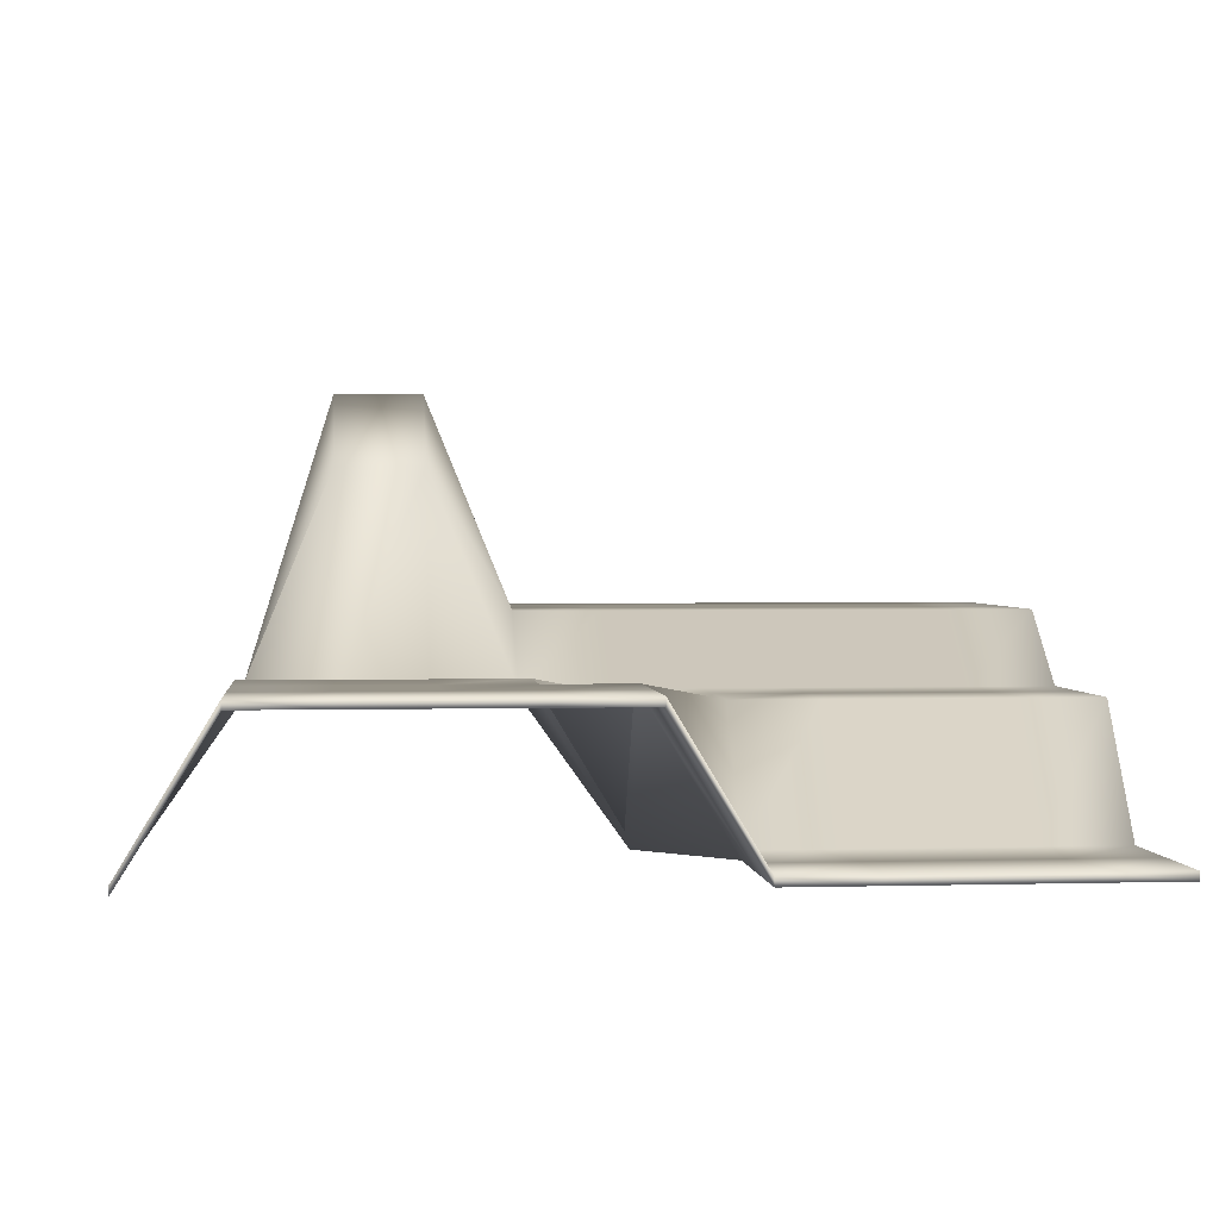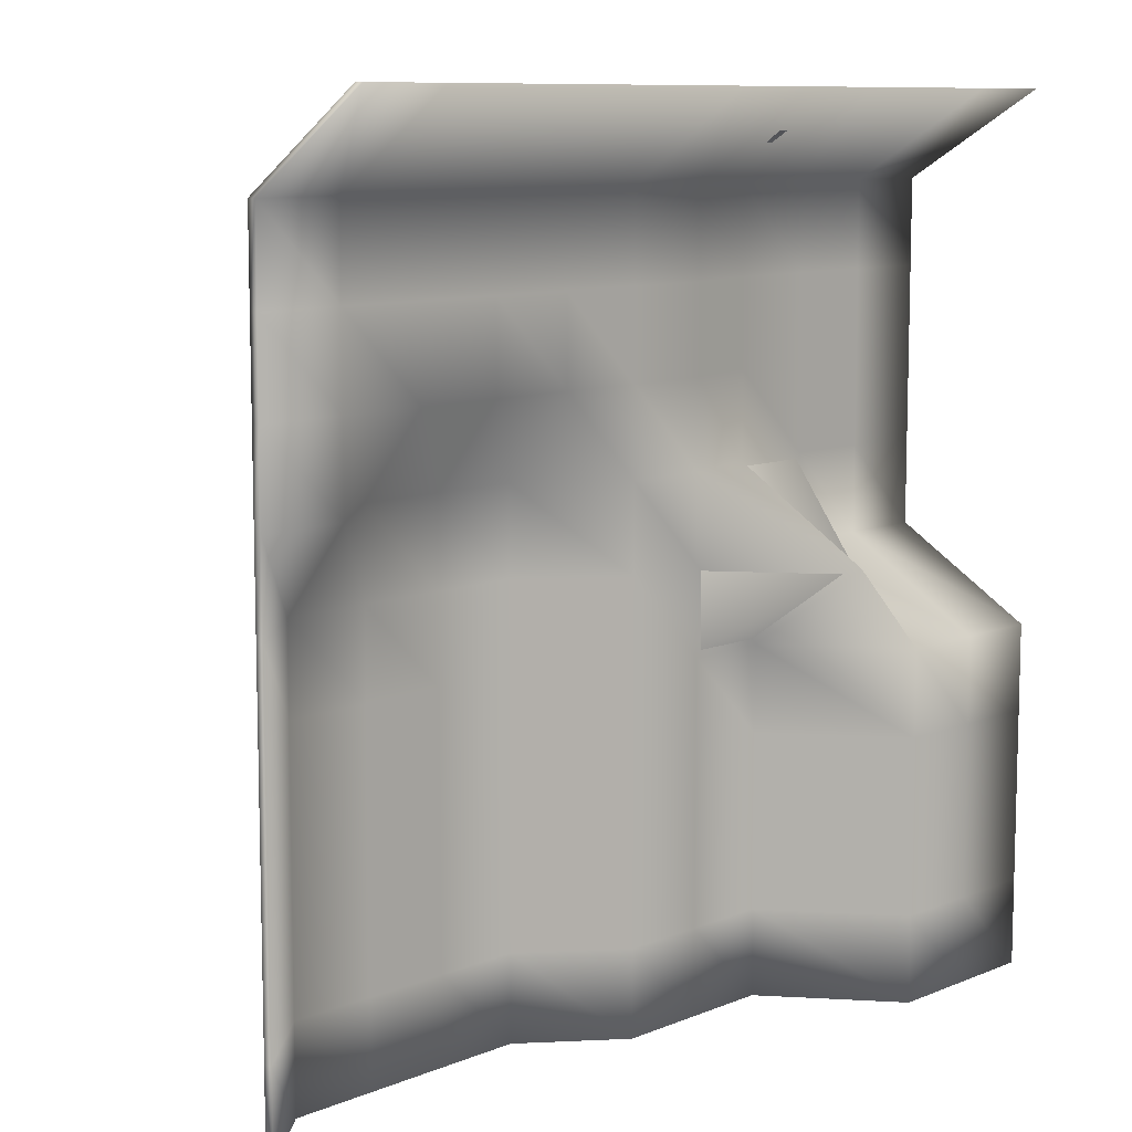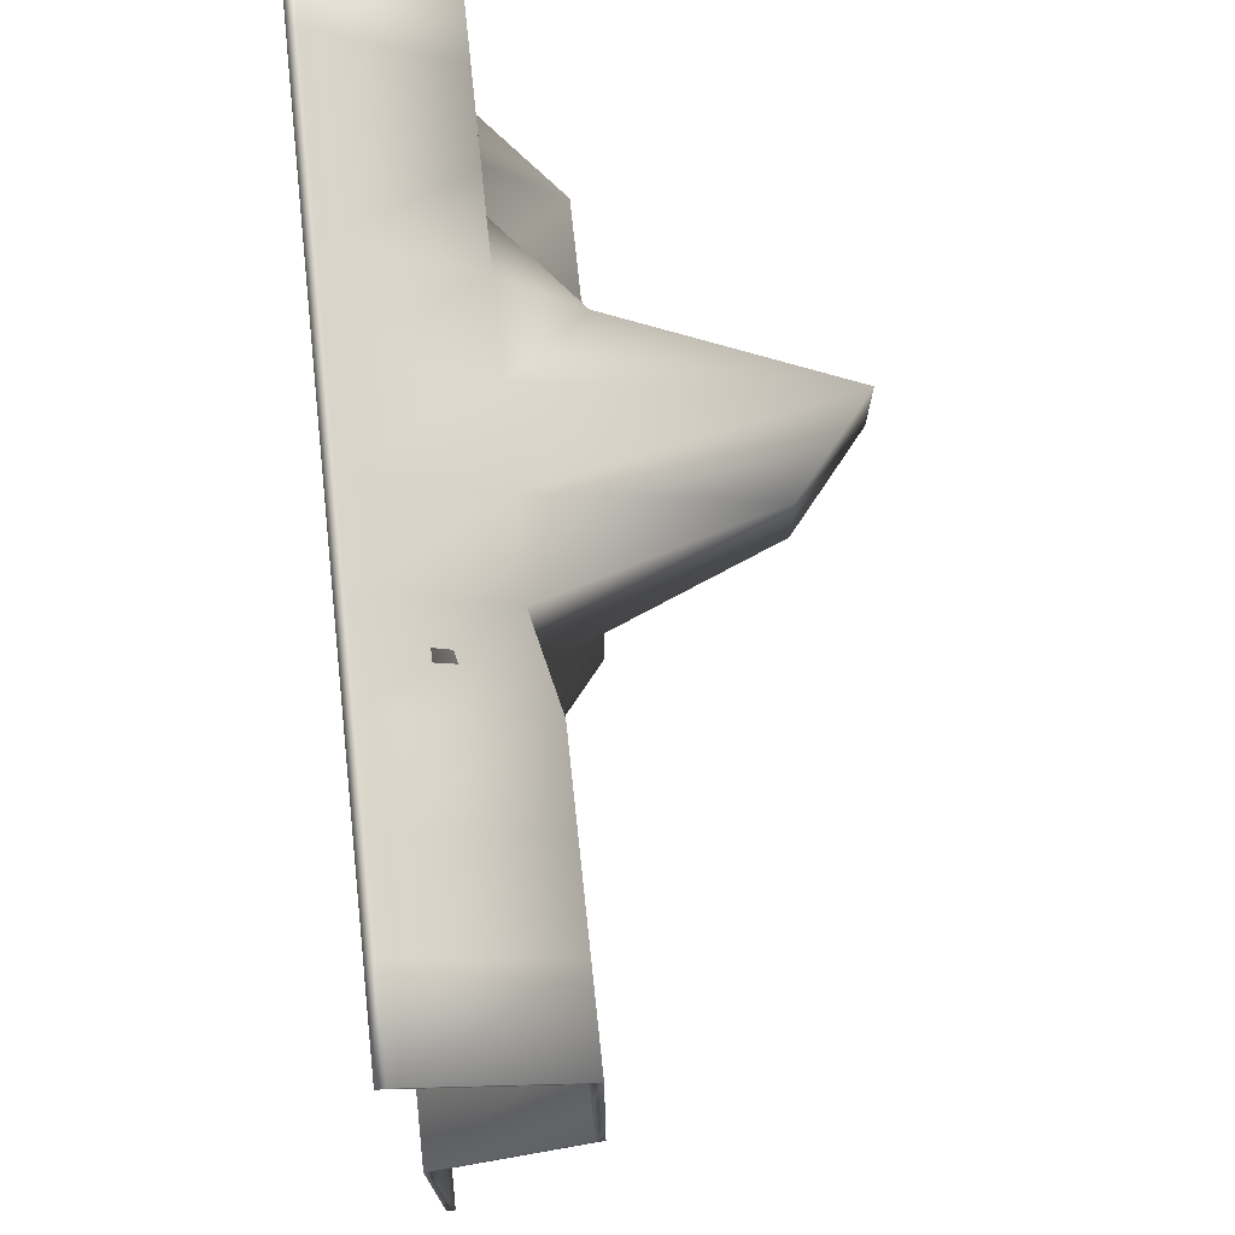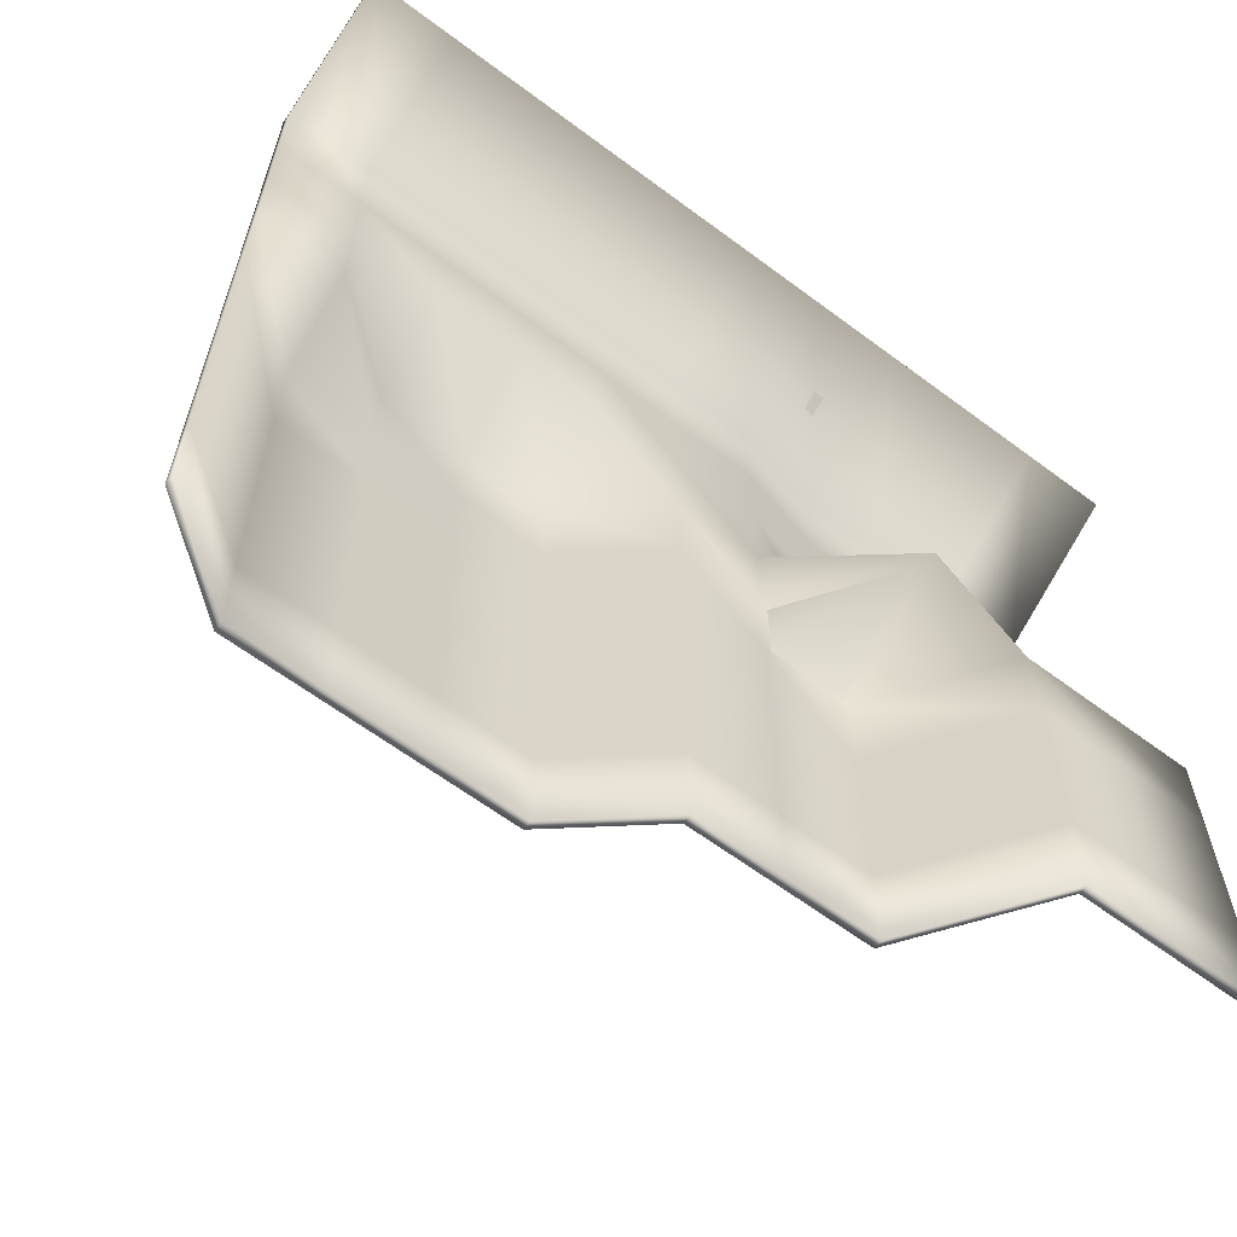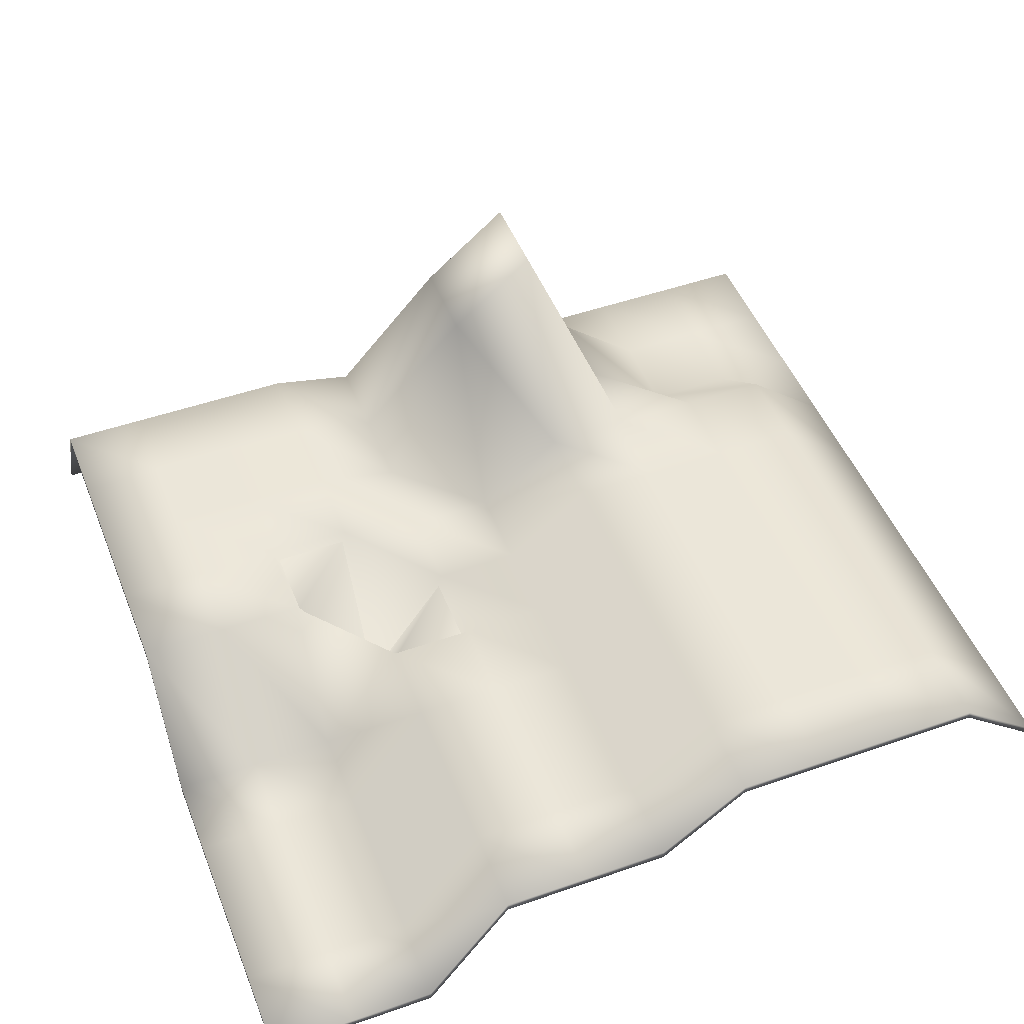
<metadata>
{"format":"obj","ext":"obj","renderer":"f3d","projection":"perspective","resolution":1024,"background":"white","views":[{"elev":1.7,"azim":84.1,"up":"+Y"},{"elev":9.5,"azim":-46.5,"up":"+Z"},{"elev":73.5,"azim":83.9,"up":"+Z"},{"elev":-62.9,"azim":-37.1,"up":"+Z"},{"elev":48.5,"azim":158.7,"up":"+Y"}]}
</metadata>
<code>
o Box
v 0.5 0.005 0.5
v 0.5 0.1707 0.4
v 0.5 0.1707 0.3
v 0.5 0.1707 0.2
v 0.5 0.1707 0.1
v 0.5 0.1707 0
v 0.5 0.005 -0.1
v 0.5 0.005 -0.2
v 0.5 0.005 -0.3
v 0.5 0.005 -0.4
v 0.5 0.005 -0.5
v 0.5 -0.005 0.5
v 0.5 0.1607 0.4
v 0.5 0.1607 0.3
v 0.5 0.1607 0.2
v 0.5 0.1607 0.1
v 0.5 0.1607 0
v 0.5 -0.005 -0.1
v 0.5 -0.005 -0.2
v 0.5 -0.005 -0.3
v 0.5 -0.005 -0.4
v 0.5 -0.005 -0.5
v -0.5 0.1478 -0.5
v -0.5 0.1478 -0.4
v -0.5 0.1478 -0.3
v -0.5 0.1478 -0.2
v -0.5 0.1478 -0.1
v -0.5 0.1478 0
v -0.5 0.1478 0.1
v -0.5 0.1478 0.2
v -0.5 0.1478 0.3
v -0.5 0.1478 0.4
v -0.5 0.005 0.5
v -0.5 0.1378 -0.5
v -0.5 0.1378 -0.4
v -0.5 0.1378 -0.3
v -0.5 0.1378 -0.2
v -0.5 0.1378 -0.1
v -0.5 0.1378 0
v -0.5 0.1378 0.1
v -0.5 0.1378 0.2
v -0.5 0.1378 0.3
v -0.5 0.1378 0.4
v -0.5 -0.005 0.5
v -0.4 0.2307 -0.5
v -0.3 0.2307 -0.5
v -0.2 0.2307 -0.5
v -0.1 0.2307 -0.5
v 0 0.1478 -0.5
v 0.1 0.1478 -0.5
v 0.2 0.1478 -0.5
v 0.3 0.005 -0.5
v 0.4 0.005 -0.5
v -0.4 0.2307 -0.4
v -0.3 0.2307 -0.4
v -0.2 0.2307 -0.4
v -0.1 0.2307 -0.4
v 0 0.1478 -0.4
v 0.1 0.1478 -0.4
v 0.2 0.1478 -0.4
v 0.3 0.005 -0.4
v 0.4 0.005 -0.4
v -0.4 0.2307 -0.3
v -0.3 0.2307 -0.3
v -0.2 0.2307 -0.3
v -0.1 0.2307 -0.3
v 0 0.1478 -0.3
v 0.1 0.1478 -0.3
v 0.2 0.1478 -0.3
v 0.3 0.005 -0.3
v 0.4 0.005 -0.3
v -0.4 0.2307 -0.2
v -0.3 0.2307 -0.2
v -0.2 0.2307 -0.2
v -0.1 0.2307 -0.2
v 0 0.1478 -0.2
v 0.1 0.1478 -0.2
v 0.2 0.1478 -0.2
v 0.3 0.005 -0.2
v 0.4 0.005 -0.2
v -0.4 0.2307 -0.1
v -0.3 0.2307 -0.1
v -0.2 0.2307 -0.1
v -0.1 0.2307 -0.1
v 0 0.1478 -0.1
v 0.1 0.1478 -0.1
v 0.2 0.1478 -0.1
v 0.3 0.005 -0.1
v 0.4 0.005 -0.1
v -0.4 0.2307 0
v -0.3 0.2307 0
v -0.2 0.2307 0
v -0.1 0.2307 0
v 0 0.1478 0
v 0.1 0.1478 0
v 0.2 0.005 0
v 0.3 0.1707 0
v 0.4 0.1707 0
v -0.4 0.2307 0.1
v -0.3 0.2307 0.1
v -0.2 0.2307 0.1
v -0.1 0.2307 0.1
v 0 0.1478 0.1
v 0.1 0.1478 0.1
v 0.2 0.1707 0.1
v 0.3 0.1707 0.1
v 0.4 0.1707 0.1
v -0.4 0.1478 0.2
v -0.3 0.1478 0.2
v -0.2 0.2307 0.2
v -0.1 0.4744 0.2
v 0 0.3916 0.2
v 0.1 0.1478 0.2
v 0.2 0.1707 0.2
v 0.3 0.1707 0.2
v 0.4 0.1707 0.2
v -0.4 0.1478 0.3
v -0.3 0.1478 0.3
v -0.2 0.2307 0.3
v -0.1 0.4744 0.3
v 0 0.3916 0.3
v 0.1 0.1478 0.3
v 0.2 0.1707 0.3
v 0.3 0.1707 0.3
v 0.4 0.1707 0.3
v -0.4 0.1478 0.4
v -0.3 0.1478 0.4
v -0.2 0.1478 0.4
v -0.1 0.1478 0.4
v 0 0.1478 0.4
v 0.1 0.1478 0.4
v 0.2 0.1707 0.4
v 0.3 0.1707 0.4
v 0.4 0.1707 0.4
v -0.4 0.005 0.5
v -0.3 0.005 0.5
v -0.2 0.005 0.5
v -0.1 0.005 0.5
v 0 0.005 0.5
v 0.1 0.005 0.5
v 0.2 0.005 0.5
v 0.3 0.005 0.5
v 0.4 0.005 0.5
v -0.4 -0.005 0.5
v -0.3 -0.005 0.5
v -0.2 -0.005 0.5
v -0.1 -0.005 0.5
v 0 -0.005 0.5
v 0.1 -0.005 0.5
v 0.2 -0.005 0.5
v 0.3 -0.005 0.5
v 0.4 -0.005 0.5
v -0.4 0.1378 0.4
v -0.3 0.1378 0.4
v -0.2 0.1378 0.4
v -0.1 0.1378 0.4
v 0 0.1378 0.4
v 0.1 0.1378 0.4
v 0.2 0.1607 0.4
v 0.3 0.1607 0.4
v 0.4 0.1607 0.4
v -0.4 0.1378 0.3
v -0.3 0.1378 0.3
v -0.2 0.1378 0.3
v -0.1 0.1378 0.3
v 0 0.1378 0.3
v 0.1 0.1378 0.3
v 0.2 0.1607 0.3
v 0.3 0.1607 0.3
v 0.4 0.1607 0.3
v -0.4 0.1378 0.2
v -0.3 0.1378 0.2
v -0.2 0.1378 0.2
v -0.1 0.1378 0.2
v 0 0.1378 0.2
v 0.1 0.1378 0.2
v 0.2 0.1607 0.2
v 0.3 0.1607 0.2
v 0.4 0.1607 0.2
v -0.4 0.1378 0.1
v -0.3 0.2207 0.1
v -0.2 0.2207 0.1
v -0.1 0.2207 0.1
v 0 0.1378 0.1
v 0.1 0.1378 0.1
v 0.2 0.1607 0.1
v 0.3 0.1607 0.1
v 0.4 0.1607 0.1
v -0.4 0.2207 0
v -0.3 0.2207 0
v -0.2 0.2207 0
v -0.1 0.2207 0
v 0 0.1378 0
v 0.1 0.1378 0
v 0.2 -0.005 0
v 0.3 0.1607 0
v 0.4 0.1607 0
v -0.4 0.2207 -0.1
v -0.3 0.2207 -0.1
v -0.2 0.2207 -0.1
v -0.1 0.2207 -0.1
v 0 0.1378 -0.1
v 0.1 0.1378 -0.1
v 0.2 0.1378 -0.1
v 0.3 -0.005 -0.1
v 0.4 -0.005 -0.1
v -0.4 0.2207 -0.2
v -0.3 0.2207 -0.2
v -0.2 0.2207 -0.2
v -0.1 0.2207 -0.2
v 0 0.1378 -0.2
v 0.1 0.1378 -0.2
v 0.2 0.1378 -0.2
v 0.3 -0.005 -0.2
v 0.4 -0.005 -0.2
v -0.4 0.2207 -0.3
v -0.3 0.2207 -0.3
v -0.2 0.2207 -0.3
v -0.1 0.2207 -0.3
v 0 0.1378 -0.3
v 0.1 0.1378 -0.3
v 0.2 0.1378 -0.3
v 0.3 -0.005 -0.3
v 0.4 -0.005 -0.3
v -0.4 0.2207 -0.4
v -0.3 0.2207 -0.4
v -0.2 0.2207 -0.4
v -0.1 0.2207 -0.4
v 0 0.1378 -0.4
v 0.1 0.1378 -0.4
v 0.2 0.1378 -0.4
v 0.3 -0.005 -0.4
v 0.4 -0.005 -0.4
v -0.4 0.2207 -0.5
v -0.3 0.2207 -0.5
v -0.2 0.2207 -0.5
v -0.1 0.2207 -0.5
v 0 0.1378 -0.5
v 0.1 0.1378 -0.5
v 0.2 0.1378 -0.5
v 0.3 -0.005 -0.5
v 0.4 -0.005 -0.5
f 1 12 13
f 1 13 2
f 2 13 14
f 2 14 3
f 3 14 15
f 3 15 4
f 4 15 16
f 4 16 5
f 5 16 17
f 5 17 6
f 6 17 18
f 6 18 7
f 7 18 19
f 7 19 8
f 8 19 20
f 8 20 9
f 9 20 21
f 9 21 10
f 10 21 22
f 10 22 11
f 23 34 35
f 23 35 24
f 24 35 36
f 24 36 25
f 25 36 37
f 25 37 26
f 26 37 38
f 26 38 27
f 27 38 39
f 27 39 28
f 28 39 40
f 28 40 29
f 29 40 41
f 29 41 30
f 30 41 42
f 30 42 31
f 31 42 43
f 31 43 32
f 32 43 44
f 32 44 33
f 23 24 54
f 23 54 45
f 45 54 55
f 45 55 46
f 46 55 56
f 46 56 47
f 47 56 57
f 47 57 48
f 48 57 58
f 48 58 49
f 49 58 59
f 49 59 50
f 50 59 60
f 50 60 51
f 51 60 61
f 51 61 52
f 52 61 62
f 52 62 53
f 53 62 10
f 53 10 11
f 24 25 63
f 24 63 54
f 54 63 64
f 54 64 55
f 55 64 65
f 55 65 56
f 56 65 66
f 56 66 57
f 57 66 67
f 57 67 58
f 58 67 68
f 58 68 59
f 59 68 69
f 59 69 60
f 60 69 70
f 60 70 61
f 61 70 71
f 61 71 62
f 62 71 9
f 62 9 10
f 25 26 72
f 25 72 63
f 63 72 73
f 63 73 64
f 64 73 74
f 64 74 65
f 65 74 75
f 65 75 66
f 66 75 76
f 66 76 67
f 67 76 77
f 67 77 68
f 68 77 78
f 68 78 69
f 69 78 79
f 69 79 70
f 70 79 80
f 70 80 71
f 71 80 8
f 71 8 9
f 26 27 81
f 26 81 72
f 72 81 82
f 72 82 73
f 73 82 83
f 73 83 74
f 74 83 84
f 74 84 75
f 75 84 85
f 75 85 76
f 76 85 86
f 76 86 77
f 77 86 87
f 77 87 78
f 78 87 88
f 78 88 79
f 79 88 89
f 79 89 80
f 80 89 7
f 80 7 8
f 27 28 90
f 27 90 81
f 81 90 91
f 81 91 82
f 82 91 92
f 82 92 83
f 83 92 93
f 83 93 84
f 84 93 94
f 84 94 85
f 85 94 95
f 85 95 86
f 86 95 96
f 86 96 87
f 87 96 97
f 87 97 88
f 88 97 98
f 88 98 89
f 89 98 6
f 89 6 7
f 28 29 99
f 28 99 90
f 90 99 100
f 90 100 91
f 91 100 101
f 91 101 92
f 92 101 102
f 92 102 93
f 93 102 103
f 93 103 94
f 94 103 104
f 94 104 95
f 95 104 105
f 95 105 96
f 96 105 106
f 96 106 97
f 97 106 107
f 97 107 98
f 98 107 5
f 98 5 6
f 29 30 108
f 29 108 99
f 99 108 109
f 99 109 100
f 100 109 110
f 100 110 101
f 101 110 111
f 101 111 102
f 102 111 112
f 102 112 103
f 103 112 113
f 103 113 104
f 104 113 114
f 104 114 105
f 105 114 115
f 105 115 106
f 106 115 116
f 106 116 107
f 107 116 4
f 107 4 5
f 30 31 117
f 30 117 108
f 108 117 118
f 108 118 109
f 109 118 119
f 109 119 110
f 110 119 120
f 110 120 111
f 111 120 121
f 111 121 112
f 112 121 122
f 112 122 113
f 113 122 123
f 113 123 114
f 114 123 124
f 114 124 115
f 115 124 125
f 115 125 116
f 116 125 3
f 116 3 4
f 31 32 126
f 31 126 117
f 117 126 127
f 117 127 118
f 118 127 128
f 118 128 119
f 119 128 129
f 119 129 120
f 120 129 130
f 120 130 121
f 121 130 131
f 121 131 122
f 122 131 132
f 122 132 123
f 123 132 133
f 123 133 124
f 124 133 134
f 124 134 125
f 125 134 2
f 125 2 3
f 32 33 135
f 32 135 126
f 126 135 136
f 126 136 127
f 127 136 137
f 127 137 128
f 128 137 138
f 128 138 129
f 129 138 139
f 129 139 130
f 130 139 140
f 130 140 131
f 131 140 141
f 131 141 132
f 132 141 142
f 132 142 133
f 133 142 143
f 133 143 134
f 134 143 1
f 134 1 2
f 44 43 153
f 44 153 144
f 144 153 154
f 144 154 145
f 145 154 155
f 145 155 146
f 146 155 156
f 146 156 147
f 147 156 157
f 147 157 148
f 148 157 158
f 148 158 149
f 149 158 159
f 149 159 150
f 150 159 160
f 150 160 151
f 151 160 161
f 151 161 152
f 152 161 13
f 152 13 12
f 43 42 162
f 43 162 153
f 153 162 163
f 153 163 154
f 154 163 164
f 154 164 155
f 155 164 165
f 155 165 156
f 156 165 166
f 156 166 157
f 157 166 167
f 157 167 158
f 158 167 168
f 158 168 159
f 159 168 169
f 159 169 160
f 160 169 170
f 160 170 161
f 161 170 14
f 161 14 13
f 42 41 171
f 42 171 162
f 162 171 172
f 162 172 163
f 163 172 173
f 163 173 164
f 164 173 174
f 164 174 165
f 165 174 175
f 165 175 166
f 166 175 176
f 166 176 167
f 167 176 177
f 167 177 168
f 168 177 178
f 168 178 169
f 169 178 179
f 169 179 170
f 170 179 15
f 170 15 14
f 41 40 180
f 41 180 171
f 171 180 181
f 171 181 172
f 172 181 182
f 172 182 173
f 173 182 183
f 173 183 174
f 174 183 184
f 174 184 175
f 175 184 185
f 175 185 176
f 176 185 186
f 176 186 177
f 177 186 187
f 177 187 178
f 178 187 188
f 178 188 179
f 179 188 16
f 179 16 15
f 40 39 189
f 40 189 180
f 180 189 190
f 180 190 181
f 181 190 191
f 181 191 182
f 182 191 192
f 182 192 183
f 183 192 193
f 183 193 184
f 184 193 194
f 184 194 185
f 185 194 195
f 185 195 186
f 186 195 196
f 186 196 187
f 187 196 197
f 187 197 188
f 188 197 17
f 188 17 16
f 39 38 198
f 39 198 189
f 189 198 199
f 189 199 190
f 190 199 200
f 190 200 191
f 191 200 201
f 191 201 192
f 192 201 202
f 192 202 193
f 193 202 203
f 193 203 194
f 194 203 204
f 194 204 195
f 195 204 205
f 195 205 196
f 196 205 206
f 196 206 197
f 197 206 18
f 197 18 17
f 38 37 207
f 38 207 198
f 198 207 208
f 198 208 199
f 199 208 209
f 199 209 200
f 200 209 210
f 200 210 201
f 201 210 211
f 201 211 202
f 202 211 212
f 202 212 203
f 203 212 213
f 203 213 204
f 204 213 214
f 204 214 205
f 205 214 215
f 205 215 206
f 206 215 19
f 206 19 18
f 37 36 216
f 37 216 207
f 207 216 217
f 207 217 208
f 208 217 218
f 208 218 209
f 209 218 219
f 209 219 210
f 210 219 220
f 210 220 211
f 211 220 221
f 211 221 212
f 212 221 222
f 212 222 213
f 213 222 223
f 213 223 214
f 214 223 224
f 214 224 215
f 215 224 20
f 215 20 19
f 36 35 225
f 36 225 216
f 216 225 226
f 216 226 217
f 217 226 227
f 217 227 218
f 218 227 228
f 218 228 219
f 219 228 229
f 219 229 220
f 220 229 230
f 220 230 221
f 221 230 231
f 221 231 222
f 222 231 232
f 222 232 223
f 223 232 233
f 223 233 224
f 224 233 21
f 224 21 20
f 35 34 234
f 35 234 225
f 225 234 235
f 225 235 226
f 226 235 236
f 226 236 227
f 227 236 237
f 227 237 228
f 228 237 238
f 228 238 229
f 229 238 239
f 229 239 230
f 230 239 240
f 230 240 231
f 231 240 241
f 231 241 232
f 232 241 242
f 232 242 233
f 233 242 22
f 233 22 21
f 33 44 144
f 33 144 135
f 135 144 145
f 135 145 136
f 136 145 146
f 136 146 137
f 137 146 147
f 137 147 138
f 138 147 148
f 138 148 139
f 139 148 149
f 139 149 140
f 140 149 150
f 140 150 141
f 141 150 151
f 141 151 142
f 142 151 152
f 142 152 143
f 143 152 12
f 143 12 1
f 11 22 242
f 11 242 53
f 53 242 241
f 53 241 52
f 52 241 240
f 52 240 51
f 51 240 239
f 51 239 50
f 50 239 238
f 50 238 49
f 49 238 237
f 49 237 48
f 48 237 236
f 48 236 47
f 47 236 235
f 47 235 46
f 46 235 234
f 46 234 45
f 45 234 34
f 45 34 23

</code>
